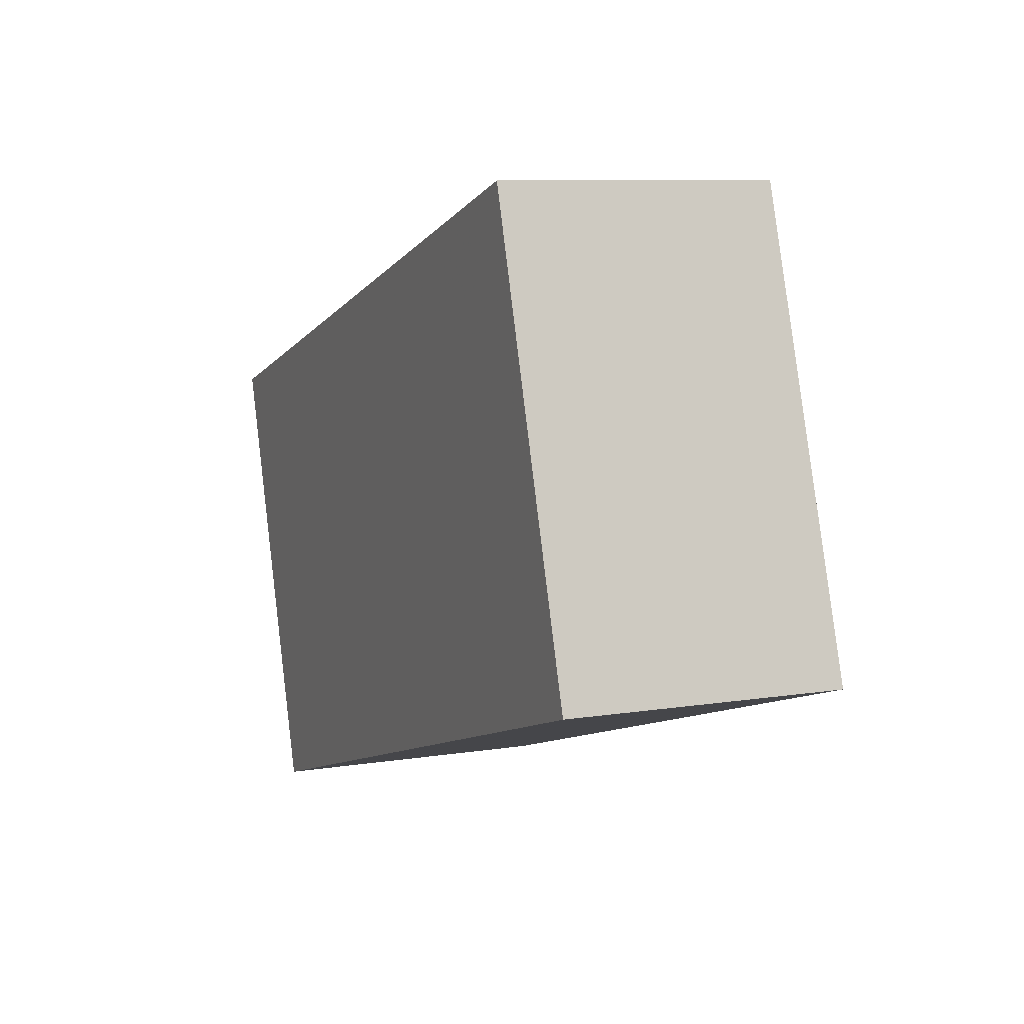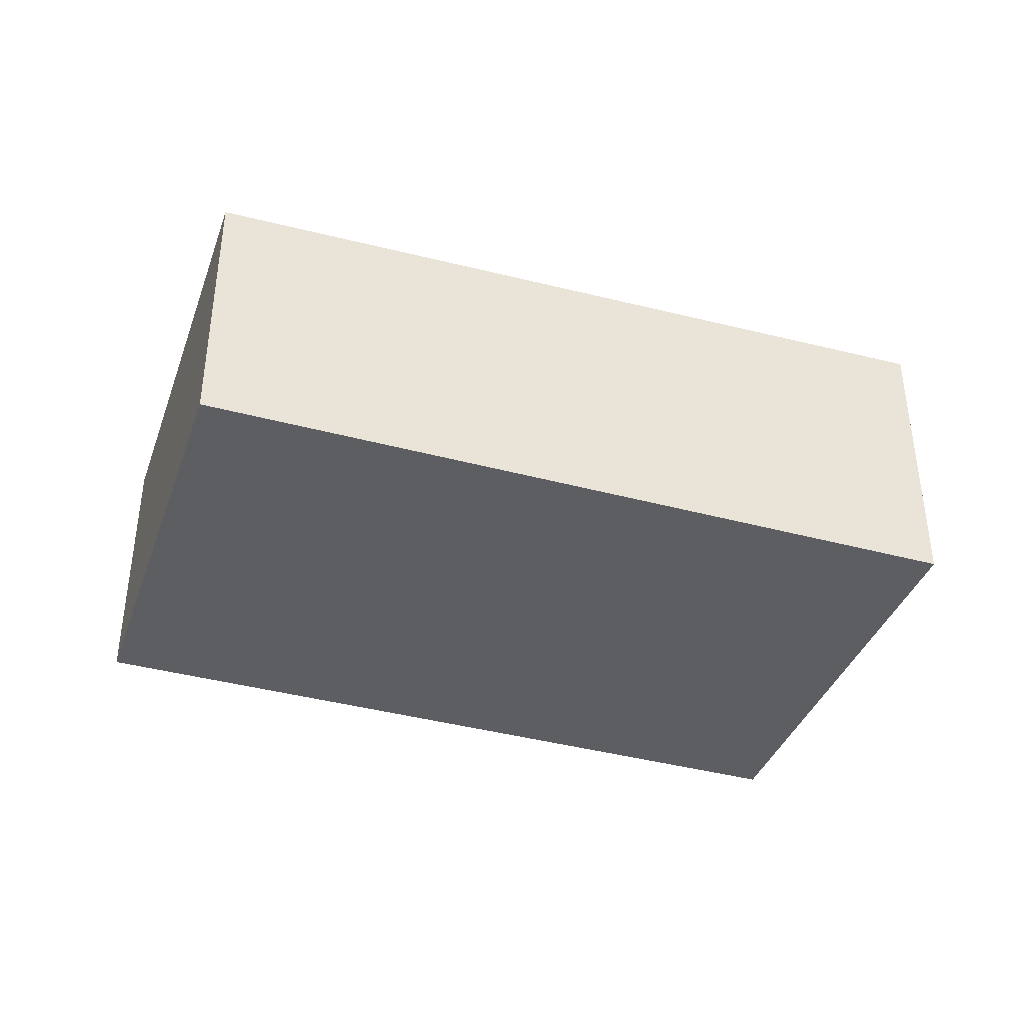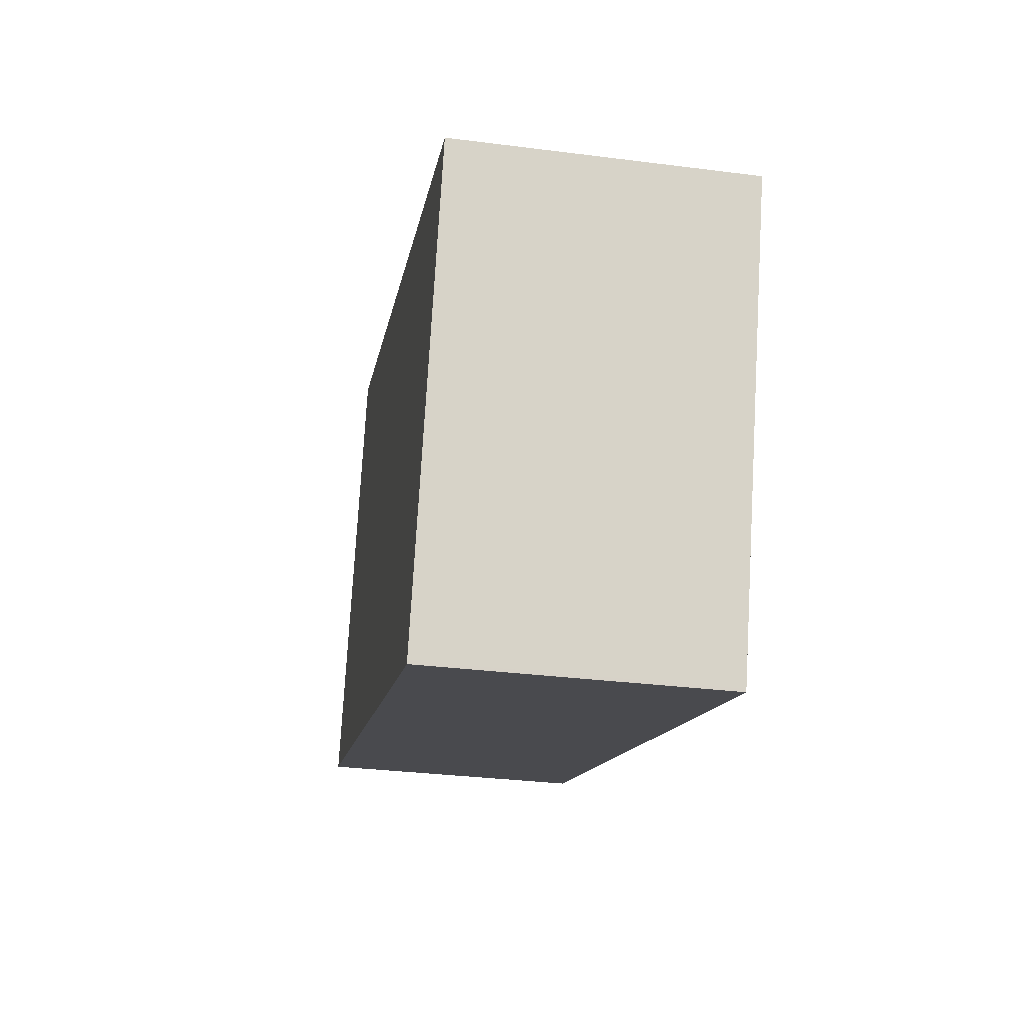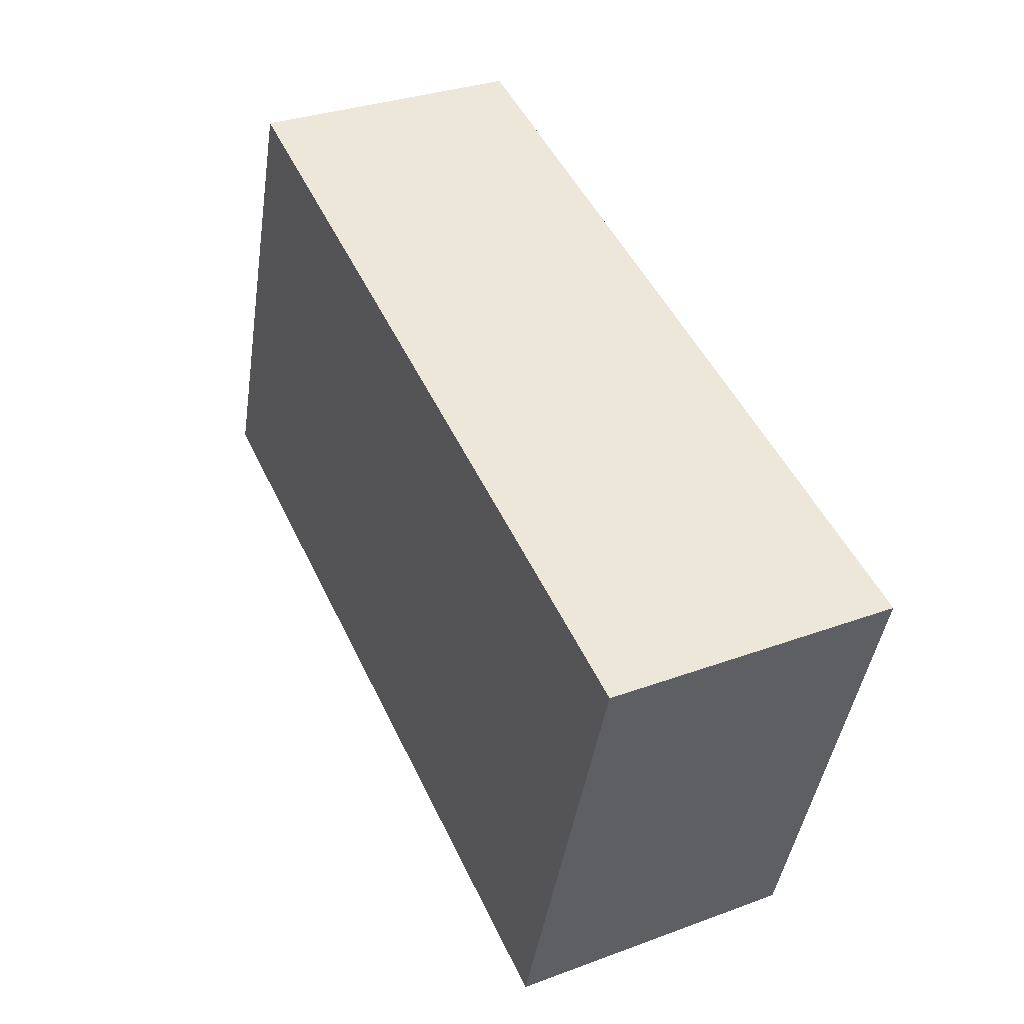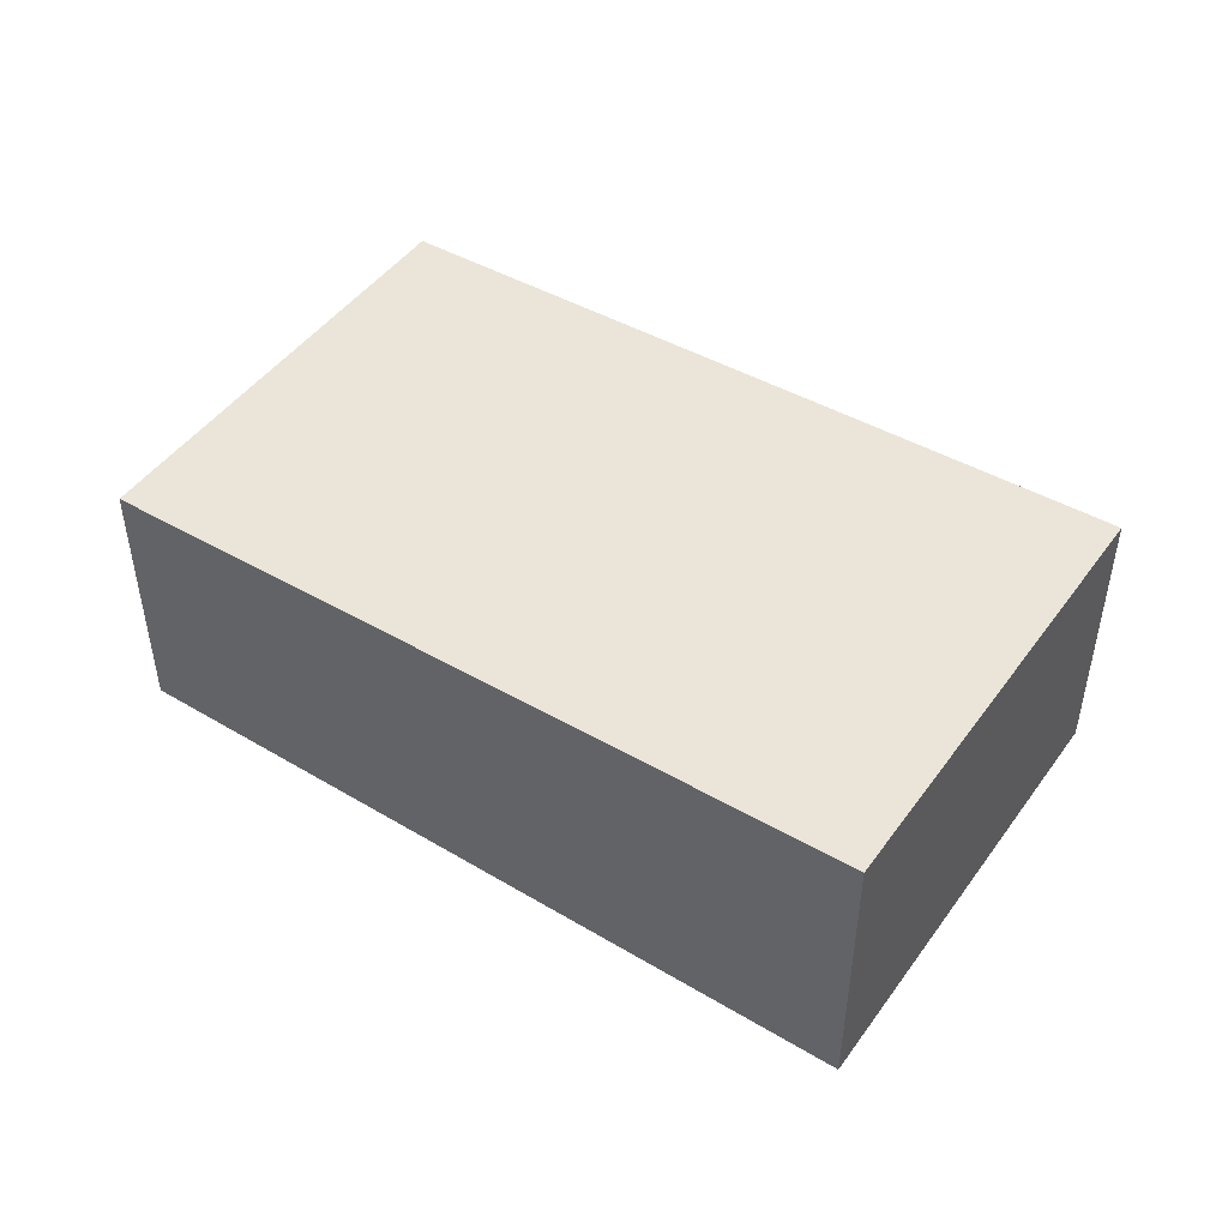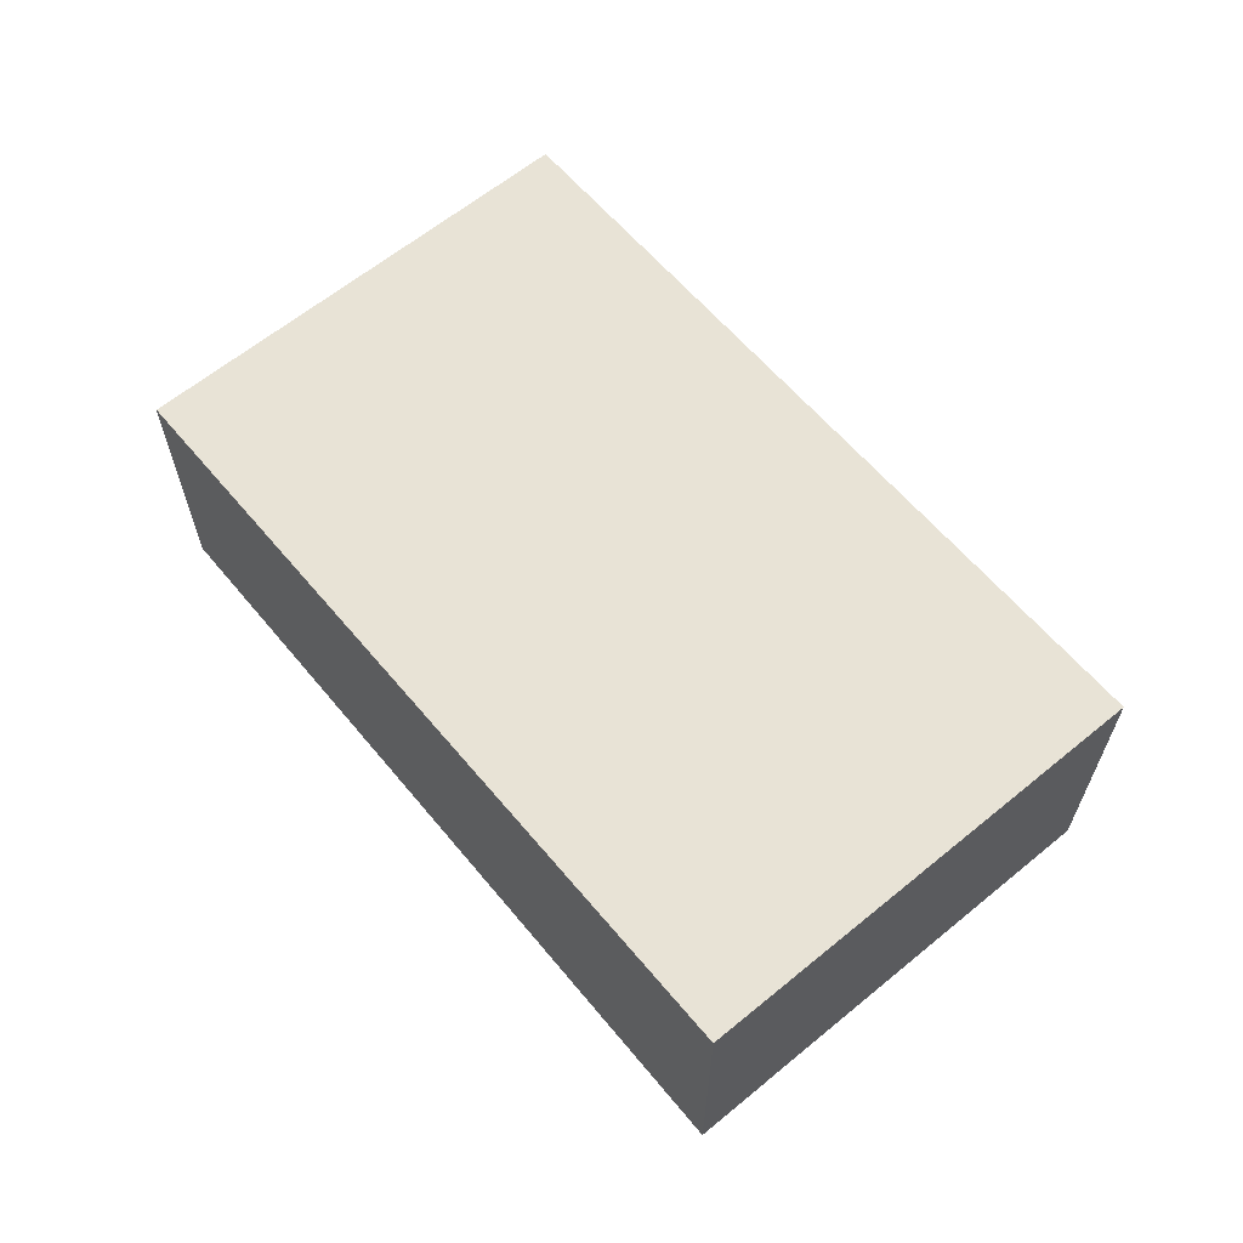
<metadata>
{"format":"obj","ext":"obj","renderer":"f3d","projection":"perspective","resolution":1024,"background":"white","views":[{"elev":9.0,"azim":-113.1,"up":"+Y"},{"elev":-38.7,"azim":-36.5,"up":"+Z"},{"elev":-30.8,"azim":79.5,"up":"+Y"},{"elev":31.6,"azim":62.4,"up":"+Y"},{"elev":47.2,"azim":16.3,"up":"+Z"},{"elev":63.4,"azim":32.6,"up":"+Z"}]}
</metadata>
<code>
v -896.6 -1124 2.485
v -895.3 -1120 2.465
v -888.3 -1122 2.649
v -889.6 -1126 2.669
v -893.5 -1120 2.512
v -888.3 -1122 2.649
v -896.5 -1124 2.485
v -895.2 -1120 2.465
v -888.4 -1122 2.646
v -889.7 -1126 2.666
v -889.7 -1126 2.666
v -889.6 -1126 2.669
v -896.5 -1124 2.485
v -888.4 -1122 2.646
v -896.5 -1124 2.484
v -896.5 -1124 2.484
v -896.6 -1124 2.485
v -896.6 -1124 0
v -896.5 -1124 -4.441e-16
v -895.2 -1120 2.465
v -895.3 -1120 2.465
v -895.3 -1120 0
v -895.2 -1120 4.441e-16
v -888.3 -1122 2.649
v -888.3 -1122 2.649
v -888.3 -1122 0
v -888.3 -1122 0
v -889.7 -1126 2.666
v -889.6 -1126 2.669
v -889.6 -1126 4.441e-16
v -889.7 -1126 -4.441e-16
v -888.4 -1122 2.646
v -893.5 -1120 2.512
v -893.5 -1120 4.441e-16
v -888.4 -1122 0
v -889.6 -1126 2.669
v -888.3 -1122 2.649
v -888.3 -1122 0
v -889.6 -1126 0
v -896.6 -1124 2.485
v -896.5 -1124 2.485
v -896.5 -1124 0
v -896.6 -1124 0
v -893.5 -1120 2.512
v -895.2 -1120 2.465
v -895.2 -1120 4.441e-16
v -893.5 -1120 4.441e-16
v -896.5 -1124 2.485
v -889.7 -1126 2.666
v -889.7 -1126 -4.441e-16
v -896.5 -1124 0
v -889.6 -1126 2.669
v -889.6 -1126 2.669
v -889.6 -1126 0
v -889.6 -1126 4.441e-16
v -888.3 -1122 2.649
v -888.4 -1122 2.646
v -888.4 -1122 0
v -888.3 -1122 0
v -895.3 -1120 2.465
v -896.5 -1124 2.484
v -896.5 -1124 -4.441e-16
v -895.3 -1120 0
v -896.6 -1124 0
v -895.3 -1120 0
v -888.3 -1122 0
v -889.6 -1126 0
f 11 10 7 13
f 9 5 14
f 13 7 1 15
f 12 4 10 11
f 11 9 6 12
f 13 8 5 9 11
f 14 3 6 9
f 15 2 8 13
f 17 18 19 16
f 21 22 23 20
f 25 26 27 24
f 29 30 31 28
f 33 34 35 32
f 37 38 39 36
f 41 42 43 40
f 45 46 47 44
f 49 50 51 48
f 53 54 55 52
f 57 58 59 56
f 61 62 63 60
f 65 66 67 64

</code>
